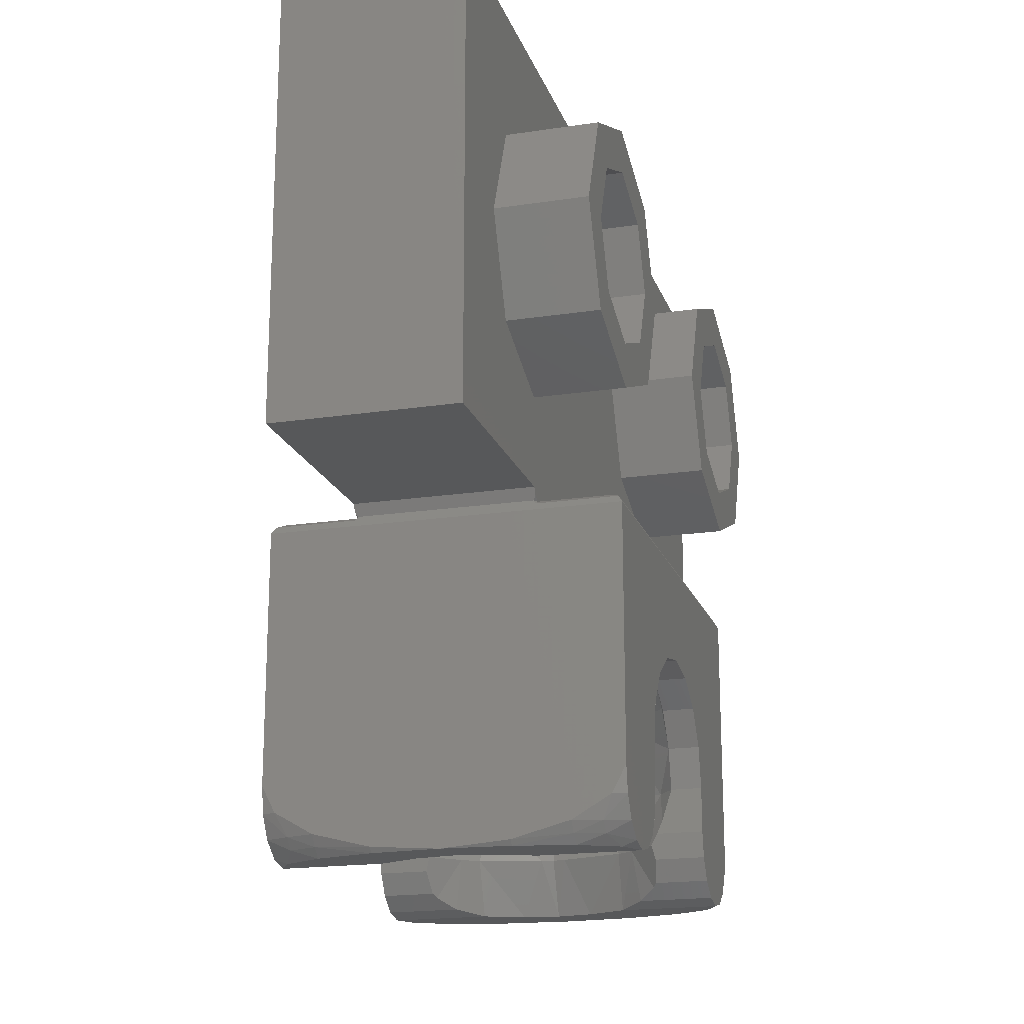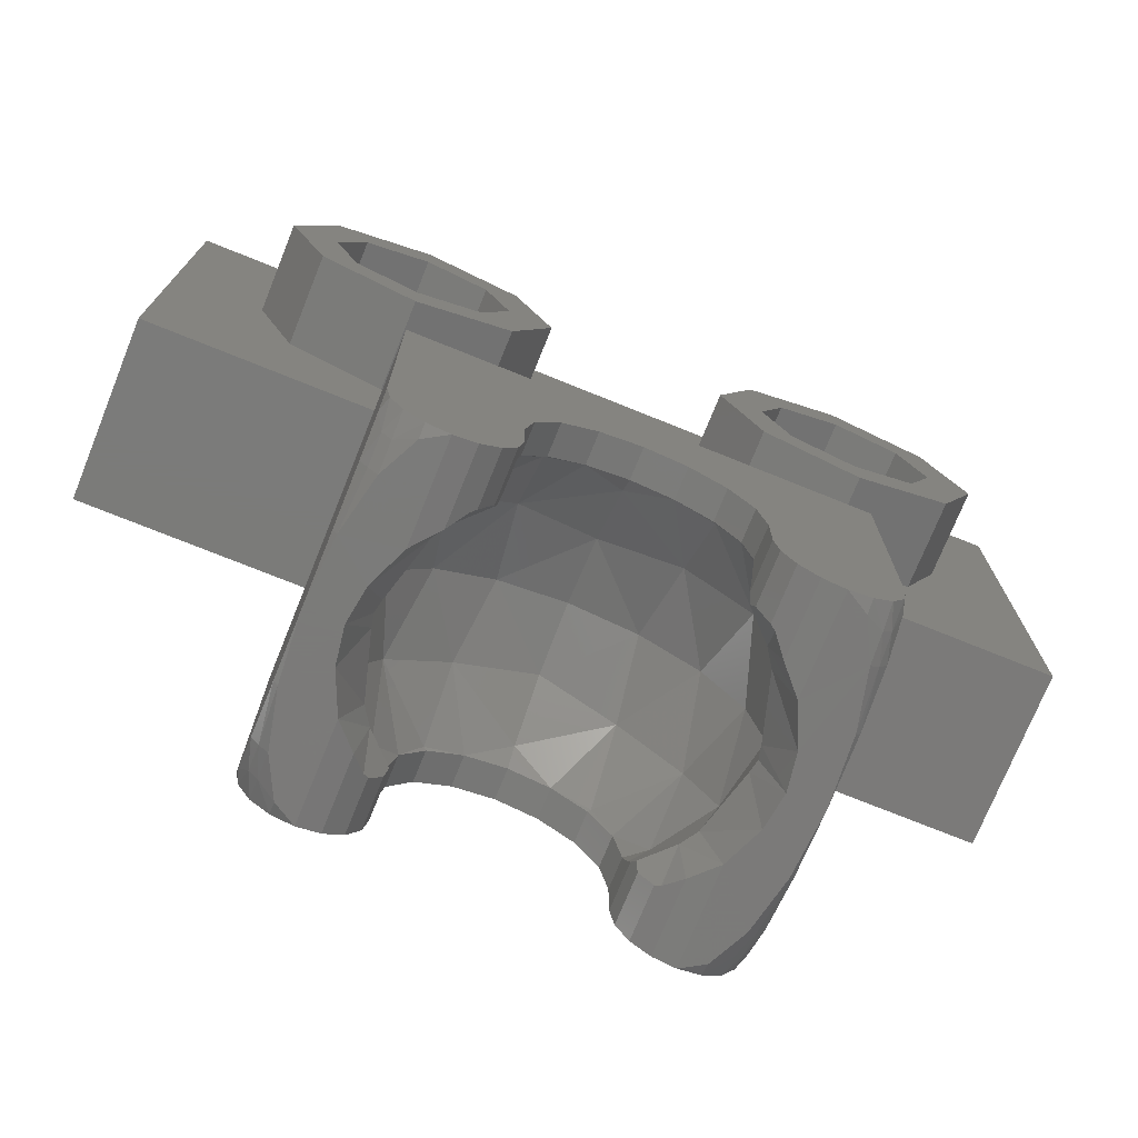
<metadata>
{"format":"stl","ext":"stl","renderer":"f3d","projection":"perspective","resolution":1024,"background":"white","views":[{"elev":-18.7,"azim":-73.8,"up":"+Z"},{"elev":-73.9,"azim":-22.0,"up":"+Z"}]}
</metadata>
<code>
# stl→obj: 388 verts, 697 faces
v 0.16 0.32 0
v 0.1131 0.32 -0.1131
v 0 0.32 0
v 0 0.32 -0.16
v -0.1131 0.32 -0.1131
v -0.16 0.32 -0
v -0.1131 0.32 0.1131
v -0 0.32 0.16
v 0.1131 0.32 0.1131
v 0.2 0.16 -0.24
v 0.24 0.16 -0.24
v 0.2247 0.16 -0.243
v 0.2117 0.16 -0.2517
v 0.203 0.16 -0.2647
v 0.2 0.16 -0.28
v -0.2 0.16 -0.24
v -0.2 0.16 -0.28
v -0.203 0.16 -0.2647
v -0.2117 0.16 -0.2517
v -0.2247 0.16 -0.243
v -0.24 0.16 -0.24
v -0 0.16 -0.24
v -0.02296 0.16 -0.243
v -0.06 0.16 -0.24
v -0.04243 0.16 -0.2517
v -0.05543 0.16 -0.2647
v -0.06 0.16 -0.28
v 0.06 0.16 -0.28
v 0.05543 0.16 -0.2647
v 0.06 0.16 -0.24
v 0.04243 0.16 -0.2517
v 0.02296 0.16 -0.243
v -0.24 0.32 -0.24
v -0.2247 0.32 -0.243
v -0.2 0.32 -0.28
v -0.2117 0.32 -0.2517
v -0.203 0.32 -0.2647
v 0.2 0.32 -0.28
v 0.203 0.32 -0.2647
v 0.24 0.32 -0.24
v 0.2117 0.32 -0.2517
v 0.2247 0.32 -0.243
v -0.06 0.32 -0.28
v -0.05543 0.32 -0.2647
v 0.06 0.32 -0.28
v -0.04243 0.32 -0.2517
v -0.02296 0.32 -0.243
v -0 0.32 -0.24
v 0.02296 0.32 -0.243
v 0.04243 0.32 -0.2517
v 0.05543 0.32 -0.2647
v 0.07348 -0.094 -0.6226
v 0 -0.06627 -0.5737
v 0.1406 0.01942 -0.5492
v 0.1406 -0.09075 -0.6594
v 0.1358 -0.094 -0.6642
v 0.1774 -0.094 -0.7265
v 0.2263 -0.06627 -0.8
v 0.2437 -0.005312 -0.9
v 0.1954 -0.05355 -0.9
v 0 -0.094 -0.608
v 0.192 -0.094 -0.8
v 0.192 -0.07606 -0.8562
v 0.2508 0.01942 -0.6594
v 0.1225 0.16 -0.5044
v 0 0.03754 -0.5044
v 0 0.16 -0.48
v 0.2956 0.03754 -0.8
v 0.2263 0.16 -0.5737
v 0.2956 0.16 -0.6775
v 0.32 0.16 -0.8
v 0.2637 0.02465 -0.9
v 0.2956 0.1375 -0.9
v 0.336 0.16 -1
v 0.3001 0.16 -0.9
v 0.3263 0.09571 -1
v 0.2956 0.02552 -0.9999
v 0.2225 -0.05478 -0.9649
v 0.1999 -0.06037 -0.9259
v 0.2562 -0.0183 -0.9909
v 0.2312 -0.04896 -0.9716
v 0.192 -0.06571 -0.88
v 0.192 -0.15 -0.88
v 0.1999 -0.15 -0.9259
v 0.2562 -0.15 -0.9909
v -0.1406 0.01942 -0.5492
v -0.07348 -0.094 -0.6226
v -0.1358 -0.094 -0.6642
v -0.1406 -0.09075 -0.6594
v -0.1774 -0.094 -0.7265
v -0.1954 -0.05355 -0.9
v -0.2437 -0.005312 -0.9
v -0.2263 -0.06627 -0.8
v -0.192 -0.07606 -0.8562
v -0.192 -0.094 -0.8
v -0.2508 0.01942 -0.6594
v -0.1225 0.16 -0.5044
v -0.2956 0.03754 -0.8
v -0.2263 0.16 -0.5737
v -0.2956 0.16 -0.6775
v -0.32 0.16 -0.8
v -0.2956 0.1375 -0.9
v -0.2637 0.02465 -0.9
v -0.3001 0.16 -0.9
v -0.336 0.16 -1
v -0.3263 0.09571 -1
v -0.2956 0.02552 -0.9999
v -0.1999 -0.06037 -0.9259
v -0.2225 -0.05478 -0.9649
v -0.2562 -0.0183 -0.9909
v -0.2312 -0.04896 -0.9716
v -0.192 -0.15 -0.88
v -0.192 -0.06571 -0.88
v -0.1999 -0.15 -0.9259
v -0.2562 -0.15 -0.9909
v 0.1406 0.3006 -0.5492
v 0 0.3863 -0.5737
v 0.07348 0.414 -0.6226
v 0.1358 0.414 -0.6642
v 0.1406 0.4108 -0.6594
v 0.1774 0.414 -0.7265
v 0.1954 0.3736 -0.9
v 0.2437 0.3253 -0.9
v 0.2263 0.3863 -0.8
v 0 0.414 -0.608
v 0.192 0.3961 -0.8562
v 0.192 0.414 -0.8
v 0.2508 0.3006 -0.6594
v 0 0.2825 -0.5044
v 0.2956 0.2825 -0.8
v 0.2956 0.1825 -0.9
v 0.2637 0.2953 -0.9
v 0.3263 0.2243 -1
v 0.2956 0.2945 -0.9999
v 0.1999 0.3804 -0.9259
v 0.2225 0.3748 -0.9649
v 0.2562 0.3383 -0.9909
v 0.2312 0.369 -0.9716
v 0.192 0.47 -0.88
v 0.192 0.3857 -0.88
v 0.1999 0.47 -0.9259
v 0.2562 0.47 -0.9909
v -0.07348 0.414 -0.6226
v -0.1406 0.3006 -0.5492
v -0.1406 0.4108 -0.6594
v -0.1358 0.414 -0.6642
v -0.1774 0.414 -0.7265
v -0.2263 0.3863 -0.8
v -0.2437 0.3253 -0.9
v -0.1954 0.3736 -0.9
v -0.192 0.414 -0.8
v -0.192 0.3961 -0.8562
v -0.2508 0.3006 -0.6594
v -0.2956 0.2825 -0.8
v -0.2637 0.2953 -0.9
v -0.2956 0.1825 -0.9
v -0.3263 0.2243 -1
v -0.2956 0.2945 -0.9999
v -0.2225 0.3748 -0.9649
v -0.1999 0.3804 -0.9259
v -0.2562 0.3383 -0.9909
v -0.2312 0.369 -0.9716
v -0.192 0.3857 -0.88
v -0.192 0.47 -0.88
v -0.1999 0.47 -0.9259
v -0.2562 0.47 -0.9909
v 0.192 -0.15 -0.608
v 0.4 -0.15 -0.44
v 0 -0.15 -0.608
v 0 0.47 -0.608
v 0.4 0.47 -0.44
v 0.192 0.47 -0.608
v 0.3927 0 -0.4273
v 0.3927 -0.1427 -0.4273
v 0.3927 0.4627 -0.4273
v 0.3927 0.32 -0.4273
v 0.38 0 -0.42
v 0.3885 0.004 -0.42
v 0.3927 0 -0.4127
v 0.3885 0.316 -0.42
v 0.38 0.32 -0.42
v 0.3927 0.32 -0.4127
v -0.3927 0.32 -0.4273
v -0.3927 0.4627 -0.4273
v -0.4 0.47 -0.44
v -0.4 -0.15 -0.44
v -0.3927 -0.1427 -0.4273
v -0.3927 0 -0.4273
v -0.38 0.32 -0.42
v -0.3885 0.316 -0.42
v -0.3927 0.32 -0.4127
v -0.3885 0.004 -0.42
v -0.38 0 -0.42
v -0.3927 0 -0.4127
v -0 -0.15 -0.608
v 0.07347 -0.15 -0.6226
v 0.1358 -0.15 -0.6642
v 0.1774 -0.15 -0.7265
v 0.192 -0.15 -0.8
v -0.192 -0.15 -0.608
v -0.192 -0.15 -0.8
v -0.1774 -0.15 -0.7265
v -0.1358 -0.15 -0.6642
v -0.07347 -0.15 -0.6226
v 0.2225 -0.15 -0.9649
v 0.296 -0.15 -1
v 0.3358 -0.15 -0.9909
v 0.3695 -0.15 -0.9649
v 0.3921 -0.15 -0.9259
v 0.4 -0.15 -0.88
v -0.4 -0.15 -0.88
v -0.3921 -0.15 -0.9259
v -0.3695 -0.15 -0.9649
v -0.3358 -0.15 -0.9909
v -0.296 -0.15 -1
v -0.2225 -0.15 -0.9649
v -0.192 0.47 -0.608
v -0.07347 0.47 -0.6226
v -0.1358 0.47 -0.6642
v -0.1774 0.47 -0.7265
v -0.192 0.47 -0.8
v 0.192 0.47 -0.8
v 0.1774 0.47 -0.7265
v 0.1358 0.47 -0.6642
v 0.07347 0.47 -0.6226
v -0.2225 0.47 -0.9649
v -0.296 0.47 -1
v -0.3358 0.47 -0.9909
v -0.3695 0.47 -0.9649
v -0.3921 0.47 -0.9259
v -0.4 0.47 -0.88
v 0.4 0.47 -0.88
v 0.3921 0.47 -0.9259
v 0.3695 0.47 -0.9649
v 0.3358 0.47 -0.9909
v 0.296 0.47 -1
v 0.2225 0.47 -0.9649
v 0.4 0.16 -0.88
v 0.4 -0.1264 -0.9259
v 0.4 -0.0592 -0.9649
v 0.4 0.04137 -0.9909
v 0.4 0.16 -1
v 0.4 0.2786 -0.9909
v 0.4 0.3792 -0.9649
v 0.4 0.4464 -0.9259
v -0.4 0.16 -0.88
v -0.4 0.4464 -0.9259
v -0.4 0.3792 -0.9649
v -0.4 0.2786 -0.9909
v -0.4 0.16 -1
v -0.4 0.04137 -0.9909
v -0.4 -0.0592 -0.9649
v -0.4 -0.1264 -0.9259
v 0.3861 0.4285 -0.9649
v 0.3861 0.3792 -0.9839
v 0.3695 0.4285 -0.9839
v 0.3695 0.3792 -1
v 0.3358 0.4464 -1
v 0.3921 0.2786 -1
v 0.4 0.04136 -0.9909
v 0.3921 0.04136 -1
v 0.3358 -0.1264 -1
v 0.3861 -0.1085 -0.9649
v 0.3861 -0.0592 -0.9839
v 0.3695 -0.1085 -0.9839
v 0.3695 -0.0592 -1
v -0.3861 -0.1085 -0.9649
v -0.3861 -0.0592 -0.9839
v -0.3695 -0.1085 -0.9839
v -0.3695 -0.0592 -1
v -0.3358 -0.1264 -1
v -0.3921 0.04136 -1
v -0.4 0.04136 -0.9909
v -0.3921 0.2786 -1
v -0.3358 0.4464 -1
v -0.3861 0.4285 -0.9649
v -0.3861 0.3792 -0.9839
v -0.3695 0.4285 -0.9839
v -0.3695 0.3792 -1
v 0.16 0.16 0
v 0.1131 0.16 -0.1131
v 0 0.16 -0.16
v -0.1131 0.16 -0.1131
v -0.16 0.16 -0
v -0.1131 0.16 0.1131
v -0 0.16 0.16
v 0.1131 0.16 0.1131
v 0.64 0.16 0.24
v 0.64 0.16 -0.24
v -0.64 0.16 -0.24
v -0.64 0.16 0.24
v -0.64 0.32 -0.24
v -0.64 0.32 0.24
v 0.64 0.32 0.24
v 0.64 0.32 -0.24
v -0.8 0.32 0.4
v -0.8 0.32 -0.4
v 0.8 0.32 -0.4
v 0.8 0.32 0.4
v 0.4 0.32 -0.4
v -0.4 0.32 -0.4
v -0.2 0.32 -0.36
v 0.2 0.32 -0.36
v 0.06 0.32 -0.36
v -0.06 0.32 -0.36
v 0.06 0.16 -0.36
v 0.2 0.16 -0.36
v -0.2 0.16 -0.36
v -0.06 0.16 -0.36
v -0.8 0 0.4
v 0.8 0 0.4
v 0.8 0 -0.4
v -0.8 0 -0.4
v 0.4 0 -0.4
v -0.4 0 -0.4
v -0.24 0 0
v -0.24 -0.16 0
v -0.2869 -0.16 0.1131
v -0.2869 0 0.1131
v -0.4 -0.16 0.16
v -0.4 0 0.16
v -0.5131 -0.16 0.1131
v -0.5131 0 0.1131
v -0.56 -0.16 -0
v -0.56 0 -0
v -0.5131 -0.16 -0.1131
v -0.5131 0 -0.1131
v -0.4 -0.16 -0.16
v -0.4 0 -0.16
v -0.2869 -0.16 -0.1131
v -0.2869 0 -0.1131
v -0.16 -0.16 0
v -0.16 0 0
v -0.2303 0 0.1697
v -0.2303 -0.16 0.1697
v -0.4 0 0.24
v -0.4 -0.16 0.24
v -0.5697 0 0.1697
v -0.5697 -0.16 0.1697
v -0.64 0 -0
v -0.64 -0.16 -0
v -0.5697 0 -0.1697
v -0.5697 -0.16 -0.1697
v -0.4 0 -0.24
v -0.4 -0.16 -0.24
v -0.2303 0 -0.1697
v -0.2303 -0.16 -0.1697
v 0.56 0 0
v 0.56 -0.16 0
v 0.5131 -0.16 0.1131
v 0.5131 0 0.1131
v 0.4 -0.16 0.16
v 0.4 0 0.16
v 0.2869 -0.16 0.1131
v 0.2869 0 0.1131
v 0.24 -0.16 -0
v 0.24 0 -0
v 0.2869 -0.16 -0.1131
v 0.2869 0 -0.1131
v 0.4 -0.16 -0.16
v 0.4 0 -0.16
v 0.5131 -0.16 -0.1131
v 0.5131 0 -0.1131
v 0.64 -0.16 0
v 0.64 0 0
v 0.5697 0 0.1697
v 0.5697 -0.16 0.1697
v 0.4 0 0.24
v 0.4 -0.16 0.24
v 0.2303 0 0.1697
v 0.2303 -0.16 0.1697
v 0.16 0 -0
v 0.16 -0.16 -0
v 0.2303 0 -0.1697
v 0.2303 -0.16 -0.1697
v 0.4 0 -0.24
v 0.4 -0.16 -0.24
v 0.5697 0 -0.1697
v 0.5697 -0.16 -0.1697
v 0.38 -0.13 -0.42
v -0.38 -0.13 -0.42
v 0.38 0.45 -0.42
v -0.38 0.45 -0.42
v -0.07347 -0.094 -0.6226
v -0 -0.094 -0.608
v 0.07347 -0.094 -0.6226
v 0.07347 0.414 -0.6226
v -0.07347 0.414 -0.6226
f 1 2 3
f 2 4 3
f 4 5 3
f 5 6 3
f 6 7 3
f 7 8 3
f 8 9 3
f 9 1 3
f 10 11 12
f 10 12 13
f 10 13 14
f 10 14 15
f 16 17 18
f 16 18 19
f 16 19 20
f 16 20 21
f 22 23 24
f 23 25 24
f 25 26 24
f 26 27 24
f 28 29 30
f 29 31 30
f 31 32 30
f 32 22 30
f 33 34 35
f 34 36 35
f 36 37 35
f 38 39 40
f 39 41 40
f 41 42 40
f 43 44 45
f 44 46 45
f 46 47 45
f 47 48 45
f 48 49 45
f 49 50 45
f 50 51 45
f 52 53 54
f 52 55 56
f 57 56 55
f 58 59 60
f 52 61 53
f 62 58 63
f 57 55 64
f 65 66 67
f 54 66 65
f 64 58 57
f 68 58 64
f 69 54 65
f 68 64 70
f 71 68 70
f 64 54 69
f 70 64 69
f 64 55 54
f 62 57 58
f 54 53 66
f 54 55 52
f 72 68 73
f 74 73 75
f 74 76 73
f 72 73 76
f 72 76 77
f 78 79 60
f 59 72 77
f 77 80 59
f 80 81 59
f 82 83 63
f 79 84 60
f 80 85 81
f 86 53 87
f 88 89 87
f 89 88 90
f 91 92 93
f 53 61 87
f 94 93 95
f 96 89 90
f 67 66 97
f 97 66 86
f 90 93 96
f 96 93 98
f 97 86 99
f 100 96 98
f 100 98 101
f 99 86 96
f 99 96 100
f 86 89 96
f 93 90 95
f 66 53 86
f 87 89 86
f 102 98 103
f 104 102 105
f 102 106 105
f 106 102 103
f 107 106 103
f 91 108 109
f 107 103 92
f 92 110 107
f 92 111 110
f 94 112 113
f 91 114 108
f 111 115 110
f 116 117 118
f 119 120 118
f 120 119 121
f 122 123 124
f 117 125 118
f 126 124 127
f 128 120 121
f 67 129 65
f 65 129 116
f 121 124 128
f 128 124 130
f 65 116 69
f 70 128 130
f 70 130 71
f 69 116 128
f 69 128 70
f 116 120 128
f 124 121 127
f 129 117 116
f 118 120 116
f 131 130 132
f 75 131 74
f 131 133 74
f 133 131 132
f 134 133 132
f 122 135 136
f 134 132 123
f 123 137 134
f 123 138 137
f 126 139 140
f 122 141 135
f 138 142 137
f 143 117 144
f 143 145 146
f 147 146 145
f 148 149 150
f 143 125 117
f 151 148 152
f 147 145 153
f 97 129 67
f 144 129 97
f 153 148 147
f 154 148 153
f 99 144 97
f 154 153 100
f 101 154 100
f 153 144 99
f 100 153 99
f 153 145 144
f 151 147 148
f 144 117 129
f 144 145 143
f 155 154 156
f 105 156 104
f 105 157 156
f 155 156 157
f 155 157 158
f 159 160 150
f 149 155 158
f 158 161 149
f 161 162 149
f 163 164 152
f 160 165 150
f 161 166 162
f 167 168 169
f 170 171 172
f 173 174 168
f 171 175 176
f 177 173 178
f 178 179 177
f 180 176 181
f 181 182 180
f 183 184 185
f 186 187 188
f 189 183 190
f 190 191 189
f 192 188 193
f 193 194 192
f 167 195 196
f 167 196 197
f 167 197 198
f 167 198 199
f 200 201 202
f 200 202 203
f 200 203 204
f 200 204 195
f 83 84 205
f 83 205 85
f 83 85 206
f 83 206 207
f 83 207 208
f 83 208 209
f 83 209 210
f 211 212 213
f 211 213 214
f 211 214 215
f 211 215 115
f 211 115 216
f 211 216 114
f 211 114 112
f 217 170 218
f 217 218 219
f 217 219 220
f 217 220 221
f 172 222 223
f 172 223 224
f 172 224 225
f 172 225 170
f 164 165 226
f 164 226 166
f 164 166 227
f 164 227 228
f 164 228 229
f 164 229 230
f 164 230 231
f 232 233 234
f 232 234 235
f 232 235 236
f 232 236 142
f 232 142 237
f 232 237 141
f 232 141 139
f 238 210 239
f 238 239 240
f 238 240 241
f 238 241 242
f 238 242 243
f 238 243 244
f 238 244 245
f 238 245 232
f 246 231 247
f 246 247 248
f 246 248 249
f 246 249 250
f 246 250 251
f 246 251 252
f 246 252 253
f 246 253 211
f 254 255 256
f 257 256 255
f 254 256 234
f 255 254 244
f 256 257 258
f 259 257 255
f 235 234 256
f 254 234 233
f 255 244 243
f 245 244 254
f 258 235 256
f 255 243 259
f 233 245 254
f 235 258 236
f 242 259 243
f 245 233 232
f 210 209 239
f 260 261 242
f 206 262 207
f 263 239 209
f 261 260 264
f 265 207 262
f 263 240 239
f 260 240 264
f 209 208 263
f 265 208 207
f 264 266 261
f 262 266 265
f 240 263 264
f 208 265 263
f 264 265 266
f 265 264 263
f 267 268 269
f 270 269 268
f 267 269 213
f 268 267 252
f 269 270 271
f 272 270 268
f 214 213 269
f 267 213 212
f 268 252 273
f 253 252 267
f 271 214 269
f 268 273 272
f 212 253 267
f 214 271 215
f 250 272 273
f 253 212 211
f 231 230 247
f 249 274 250
f 227 275 228
f 276 247 230
f 274 249 277
f 278 228 275
f 276 248 247
f 249 248 277
f 230 229 276
f 278 229 228
f 277 279 274
f 275 279 278
f 248 276 277
f 229 278 276
f 277 278 279
f 278 277 276
f 1 280 281
f 1 281 2
f 2 281 282
f 2 282 4
f 4 282 283
f 4 283 5
f 5 283 284
f 5 284 6
f 6 284 285
f 6 285 7
f 7 285 286
f 7 286 8
f 8 286 287
f 8 287 9
f 9 287 280
f 9 280 1
f 288 289 290
f 288 290 291
f 291 290 292
f 291 292 293
f 289 288 294
f 289 294 295
f 288 291 293
f 288 293 294
f 296 293 292
f 296 292 297
f 298 295 294
f 298 294 299
f 299 294 293
f 299 293 296
f 15 28 30
f 15 30 10
f 27 17 16
f 27 16 24
f 295 298 300
f 295 300 40
f 33 301 297
f 33 297 292
f 33 35 302
f 33 302 301
f 38 40 300
f 38 300 303
f 43 45 304
f 43 304 305
f 302 303 300
f 302 300 301
f 306 28 15
f 306 15 307
f 307 15 38
f 307 38 303
f 28 306 304
f 28 304 45
f 306 307 303
f 306 303 304
f 308 17 27
f 308 27 309
f 309 27 43
f 309 43 305
f 17 308 302
f 17 302 35
f 308 309 305
f 308 305 302
f 33 21 20
f 33 20 34
f 34 20 19
f 34 19 36
f 36 19 18
f 36 18 37
f 37 18 17
f 37 17 35
f 38 15 14
f 38 14 39
f 39 14 13
f 39 13 41
f 41 13 12
f 41 12 42
f 42 12 11
f 42 11 40
f 43 27 26
f 43 26 44
f 44 26 25
f 44 25 46
f 46 25 23
f 46 23 47
f 47 23 22
f 47 22 48
f 48 22 32
f 48 32 49
f 49 32 31
f 49 31 50
f 50 31 29
f 50 29 51
f 51 29 28
f 51 28 45
f 290 21 33
f 290 33 292
f 295 40 11
f 295 11 289
f 299 296 310
f 299 310 311
f 298 299 311
f 298 311 312
f 296 297 313
f 296 313 310
f 310 313 312
f 310 312 311
f 312 314 300
f 312 300 298
f 297 301 315
f 297 315 313
f 316 317 318
f 316 318 319
f 319 318 320
f 319 320 321
f 321 320 322
f 321 322 323
f 323 322 324
f 323 324 325
f 325 324 326
f 325 326 327
f 327 326 328
f 327 328 329
f 329 328 330
f 329 330 331
f 331 330 317
f 331 317 316
f 332 333 334
f 332 334 335
f 335 334 336
f 335 336 337
f 337 336 338
f 337 338 339
f 339 338 340
f 339 340 341
f 341 340 342
f 341 342 343
f 343 342 344
f 343 344 345
f 345 344 346
f 345 346 347
f 347 346 333
f 347 333 332
f 317 332 335
f 317 335 318
f 318 335 337
f 318 337 320
f 320 337 339
f 320 339 322
f 322 339 341
f 322 341 324
f 324 341 343
f 324 343 326
f 326 343 345
f 326 345 328
f 328 345 347
f 328 347 330
f 330 347 332
f 330 332 317
f 348 349 350
f 348 350 351
f 351 350 352
f 351 352 353
f 353 352 354
f 353 354 355
f 355 354 356
f 355 356 357
f 357 356 358
f 357 358 359
f 359 358 360
f 359 360 361
f 361 360 362
f 361 362 363
f 363 362 349
f 363 349 348
f 364 365 366
f 364 366 367
f 367 366 368
f 367 368 369
f 369 368 370
f 369 370 371
f 371 370 372
f 371 372 373
f 373 372 374
f 373 374 375
f 375 374 376
f 375 376 377
f 377 376 378
f 377 378 379
f 379 378 365
f 379 365 364
f 349 364 367
f 349 367 350
f 350 367 369
f 350 369 352
f 352 369 371
f 352 371 354
f 354 371 373
f 354 373 356
f 356 373 375
f 356 375 358
f 358 375 377
f 358 377 360
f 360 377 379
f 360 379 362
f 362 379 364
f 362 364 349
f 60 82 63
f 60 63 58
f 68 71 75
f 68 75 73
f 72 59 58
f 72 58 68
f 60 59 81
f 60 81 78
f 83 199 62
f 83 62 63
f 84 83 82
f 84 82 60
f 78 205 84
f 78 84 79
f 85 205 78
f 85 78 81
f 77 206 85
f 77 85 80
f 266 262 206
f 266 206 77
f 76 261 266
f 76 266 77
f 74 242 261
f 74 261 76
f 93 94 113
f 93 113 91
f 102 104 101
f 102 101 98
f 98 93 92
f 98 92 103
f 109 111 92
f 109 92 91
f 94 95 201
f 94 201 112
f 91 113 112
f 91 112 114
f 108 114 216
f 108 216 109
f 111 109 216
f 111 216 115
f 110 115 215
f 110 215 107
f 107 215 271
f 107 271 270
f 107 270 272
f 107 272 106
f 106 272 250
f 106 250 105
f 124 126 140
f 124 140 122
f 131 75 71
f 131 71 130
f 130 124 123
f 130 123 132
f 136 138 123
f 136 123 122
f 126 127 222
f 126 222 139
f 122 140 139
f 122 139 141
f 135 141 237
f 135 237 136
f 138 136 237
f 138 237 142
f 137 142 236
f 137 236 134
f 134 236 258
f 134 258 257
f 134 257 259
f 134 259 133
f 133 259 242
f 133 242 74
f 150 163 152
f 150 152 148
f 154 101 104
f 154 104 156
f 155 149 148
f 155 148 154
f 150 149 162
f 150 162 159
f 164 221 151
f 164 151 152
f 165 164 163
f 165 163 150
f 159 226 165
f 159 165 160
f 166 226 159
f 166 159 162
f 158 227 166
f 158 166 161
f 279 275 227
f 279 227 158
f 157 274 279
f 157 279 158
f 105 250 274
f 105 274 157
f 83 210 168
f 83 168 167
f 200 186 211
f 200 211 112
f 169 168 186
f 169 186 200
f 164 231 185
f 164 185 217
f 172 171 232
f 172 232 139
f 217 185 171
f 217 171 170
f 186 168 174
f 186 174 187
f 187 174 380
f 187 380 381
f 381 380 177
f 381 177 193
f 174 173 177
f 174 177 380
f 176 175 382
f 176 382 181
f 168 171 176
f 168 176 173
f 194 179 314
f 194 314 315
f 193 177 179
f 193 179 194
f 176 180 178
f 176 178 173
f 182 179 178
f 182 178 180
f 300 314 179
f 300 179 182
f 171 185 184
f 171 184 175
f 175 184 383
f 175 383 382
f 382 383 189
f 382 189 181
f 184 183 189
f 184 189 383
f 188 187 381
f 188 381 193
f 185 186 188
f 185 188 183
f 182 191 301
f 182 301 300
f 181 189 191
f 181 191 182
f 188 192 190
f 188 190 183
f 194 191 190
f 194 190 192
f 315 301 191
f 315 191 194
f 201 95 90
f 201 90 202
f 202 90 88
f 202 88 203
f 203 88 384
f 203 384 204
f 204 384 385
f 204 385 195
f 195 385 386
f 195 386 196
f 196 386 56
f 196 56 197
f 197 56 57
f 197 57 198
f 198 57 62
f 198 62 199
f 222 127 121
f 222 121 223
f 223 121 119
f 223 119 224
f 224 119 387
f 224 387 225
f 225 387 125
f 225 125 170
f 170 125 388
f 170 388 218
f 218 388 146
f 218 146 219
f 219 146 147
f 219 147 220
f 220 147 151
f 220 151 221
f 210 232 171
f 210 171 168
f 231 211 186
f 231 186 185

</code>
